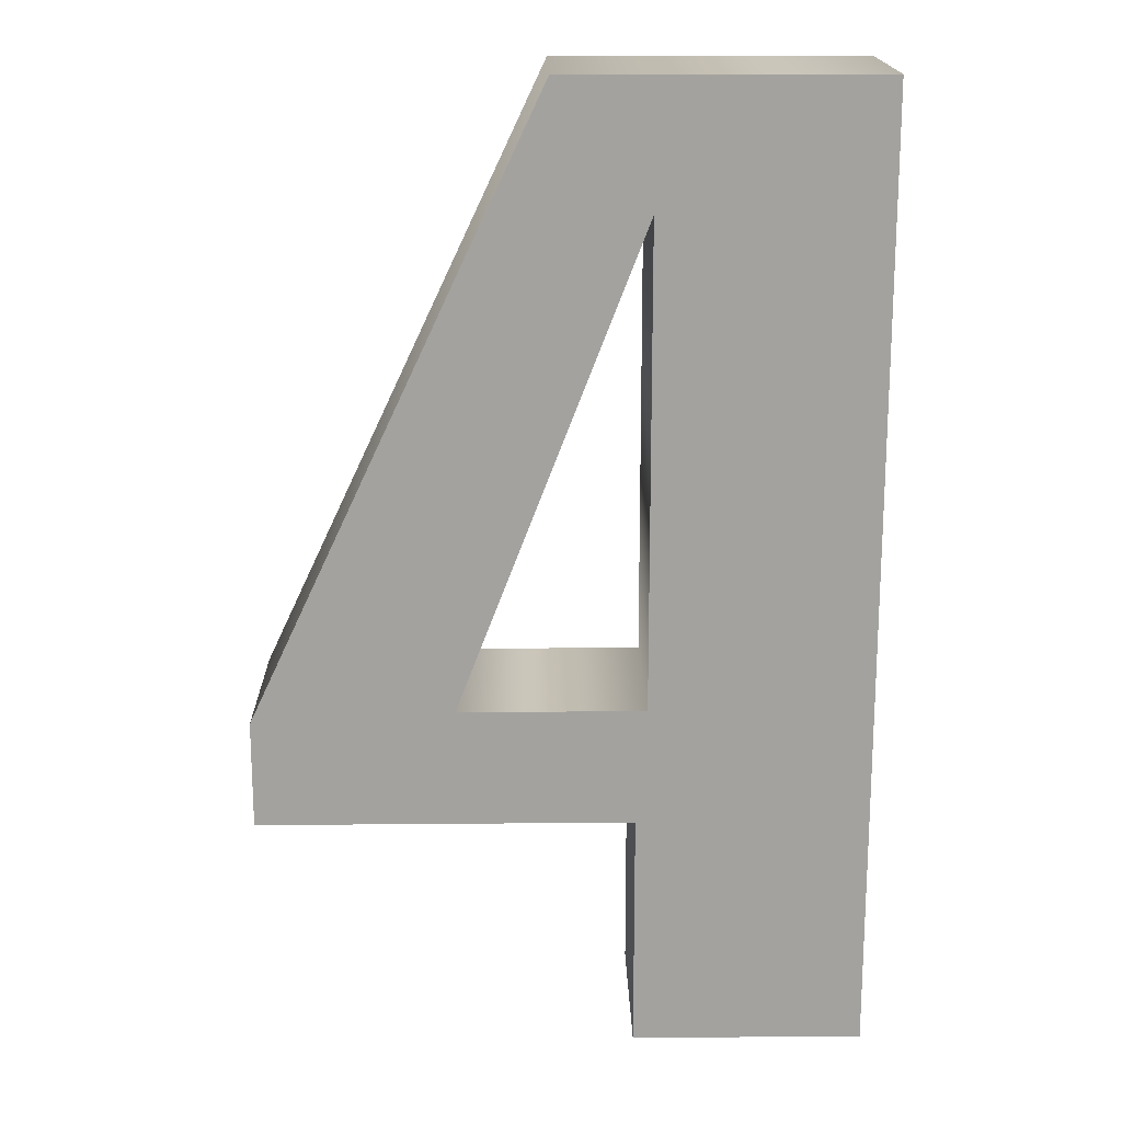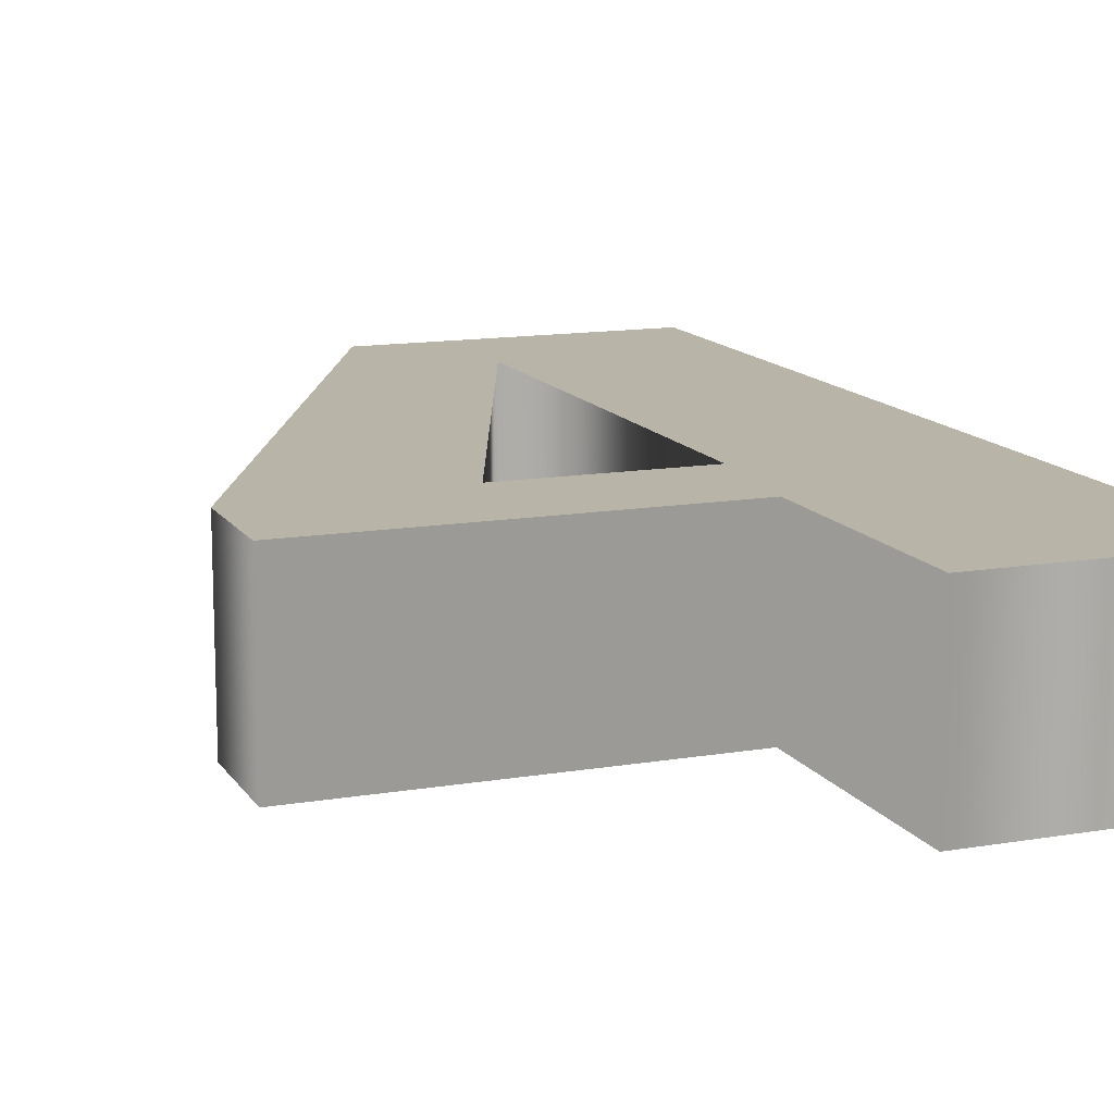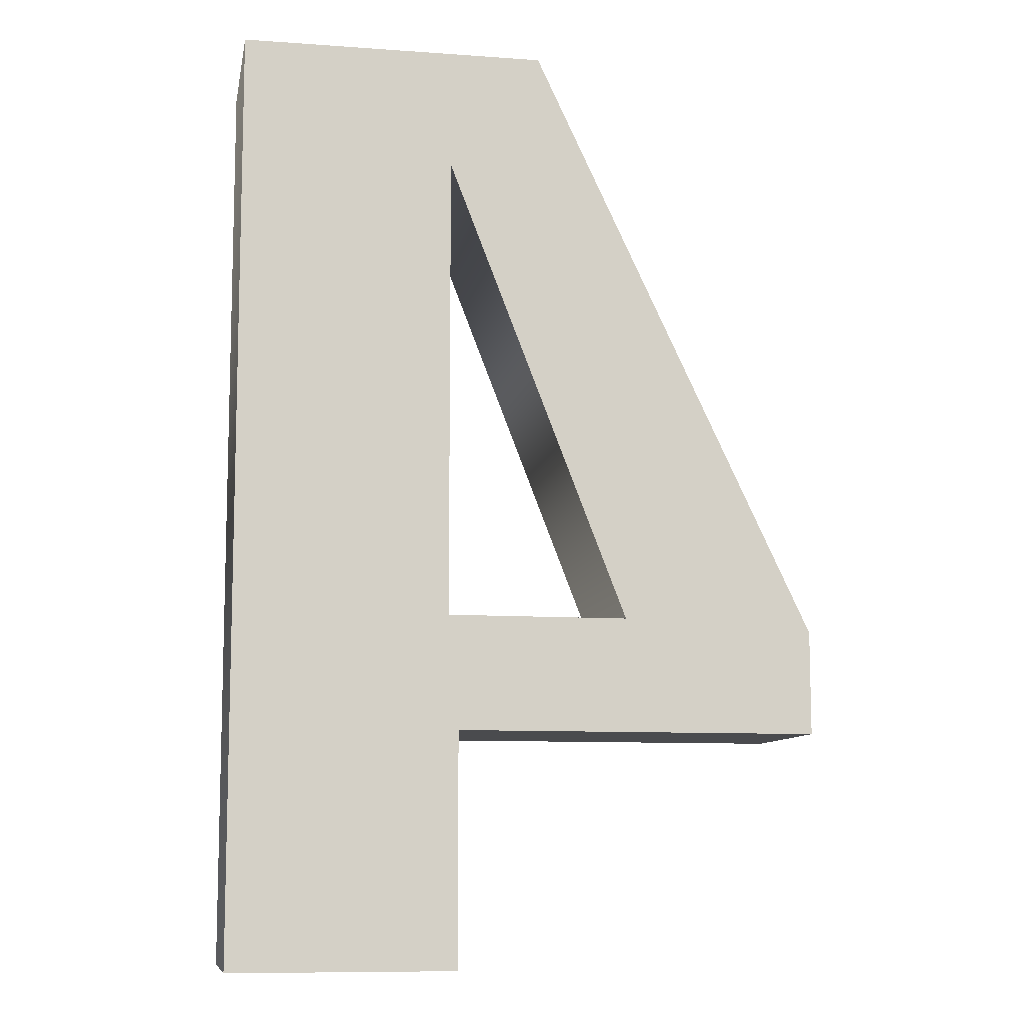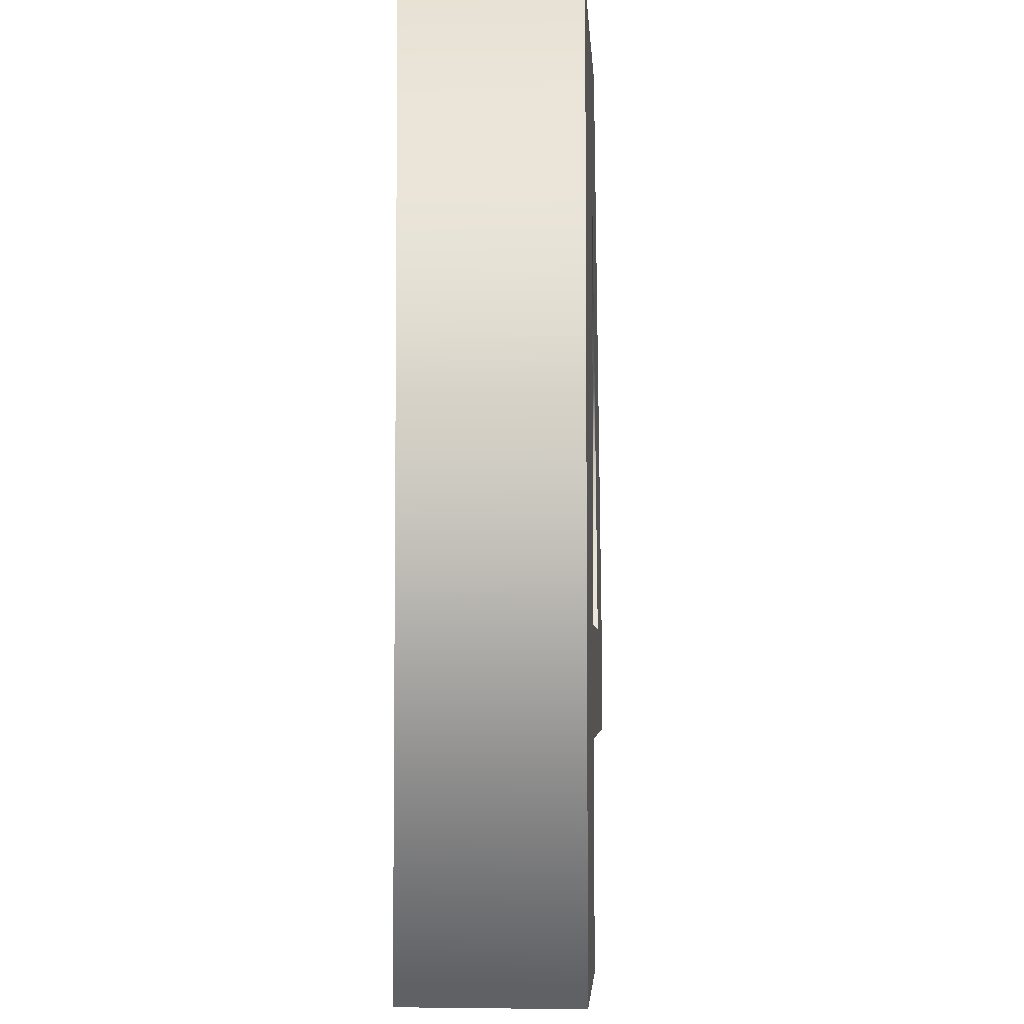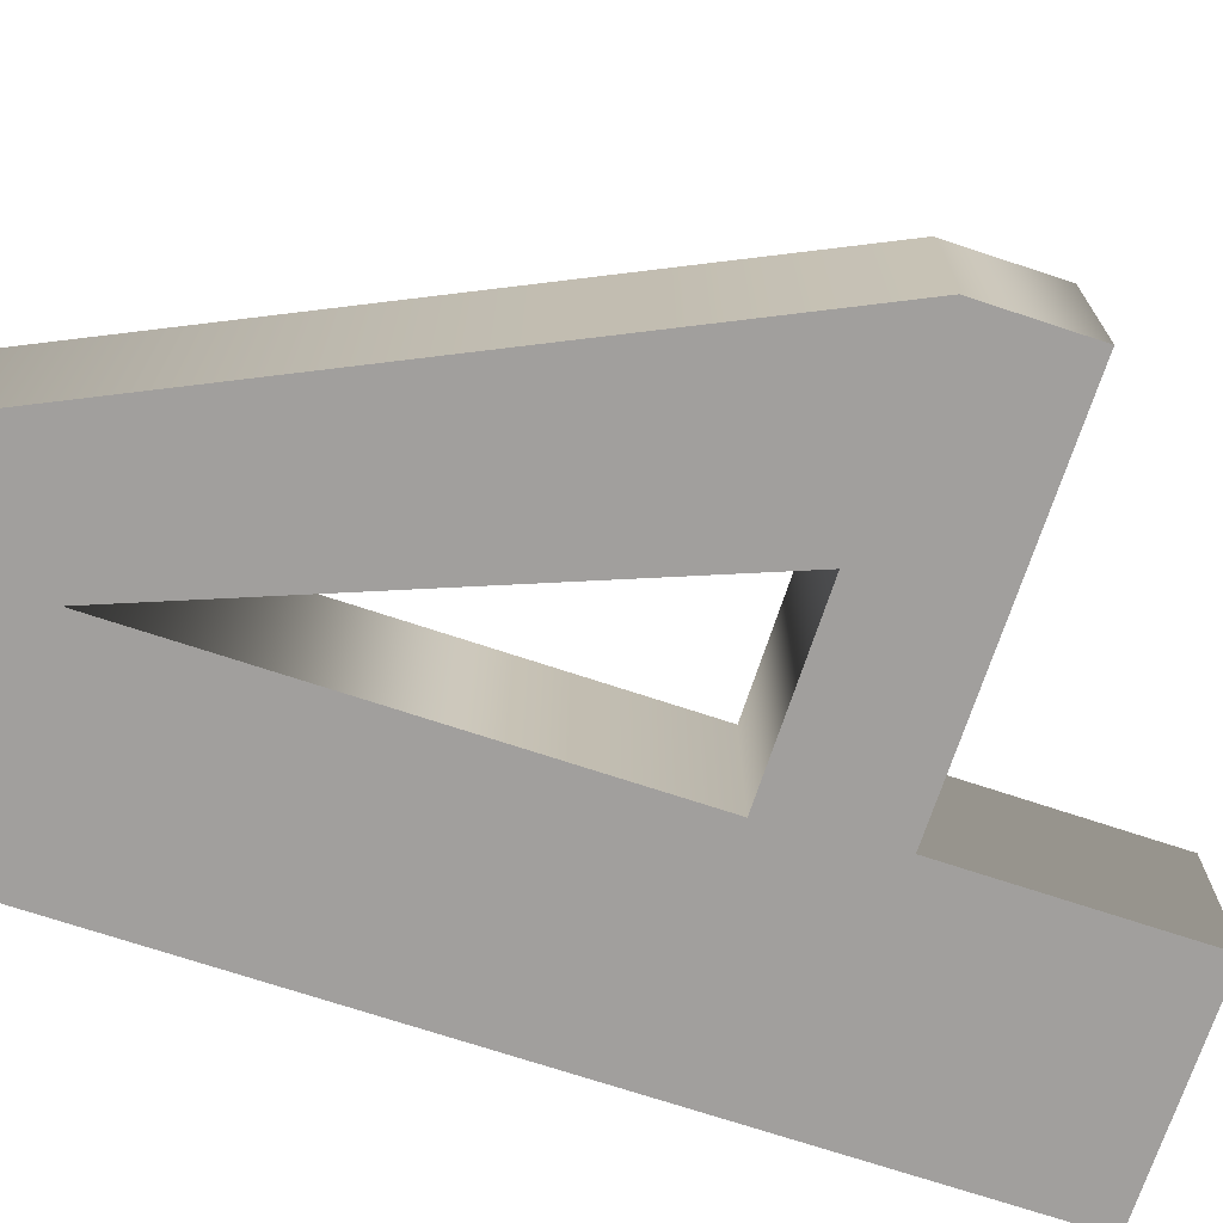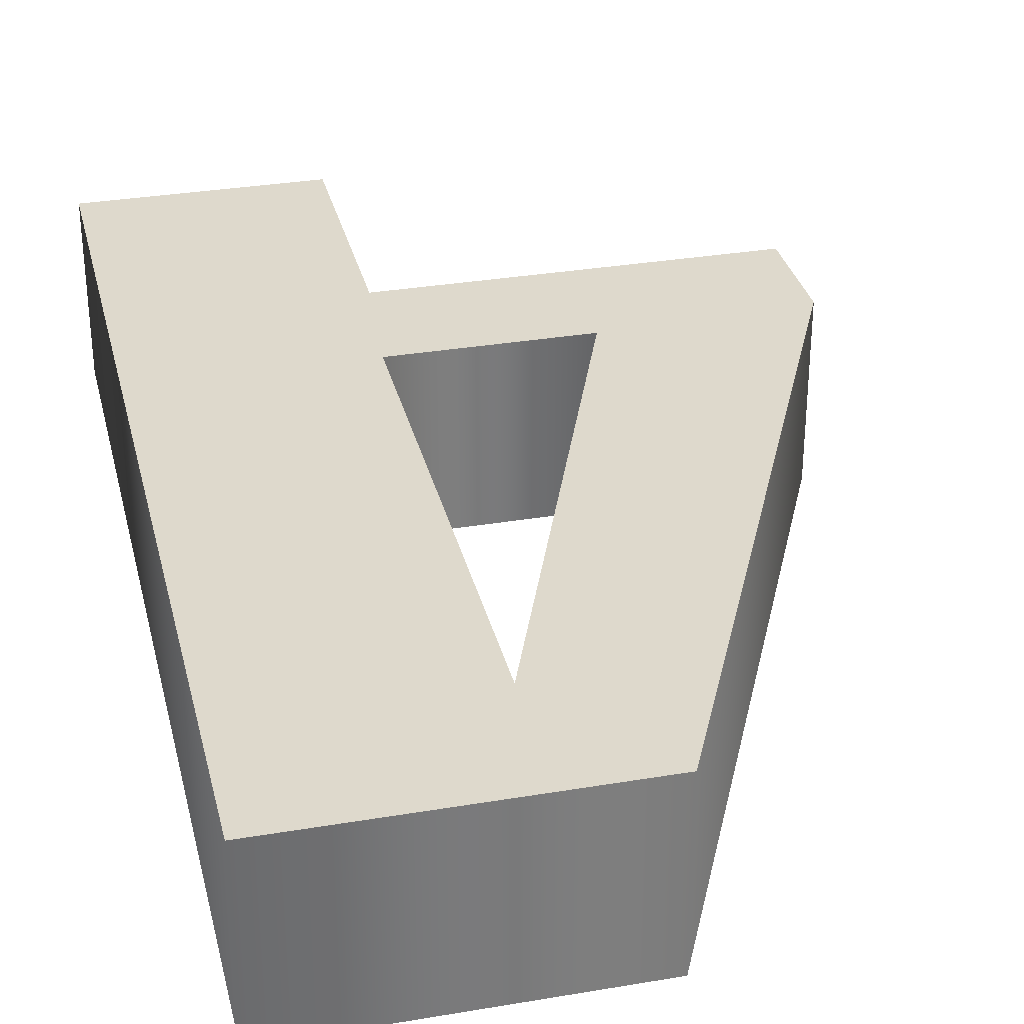
<metadata>
{"format":"obj","ext":"obj","renderer":"f3d","projection":"perspective","resolution":1024,"background":"white","views":[{"elev":17.8,"azim":-1.0,"up":"+Y"},{"elev":13.3,"azim":-21.1,"up":"+Z"},{"elev":-9.7,"azim":169.6,"up":"+Y"},{"elev":-4.5,"azim":93.8,"up":"+Y"},{"elev":-71.5,"azim":-108.3,"up":"+Z"},{"elev":32.2,"azim":166.7,"up":"+Z"}]}
</metadata>
<code>
v 3.404 -2.6 0.12
v 3.096 -2.6 0.12
v 3.096 -2.281 0.12
v 2.596 -2.281 0.12
v 2.596 -2.138 0.12
v 2.984 -1.316 0.12
v 3.404 -1.316 0.12
v 3.11 -2.124 0.12
v 3.11 -1.482 0.12
v 2.861 -2.124 0.12
v 3.404 -2.6 -0.12
v 3.096 -2.6 -0.12
v 3.096 -2.281 -0.12
v 2.596 -2.281 -0.12
v 2.596 -2.138 -0.12
v 2.984 -1.316 -0.12
v 3.404 -1.316 -0.12
v 3.11 -2.124 -0.12
v 3.11 -1.482 -0.12
v 2.861 -2.124 -0.12
v 3.404 -2.6 -0.12
v 3.404 -2.6 0.12
v 3.096 -2.6 -0.12
v 3.096 -2.6 0.12
v 3.096 -2.281 -0.12
v 3.096 -2.281 0.12
v 2.596 -2.281 -0.12
v 2.596 -2.281 0.12
v 2.596 -2.138 -0.12
v 2.596 -2.138 0.12
v 2.984 -1.316 -0.12
v 2.984 -1.316 0.12
v 3.404 -1.316 -0.12
v 3.404 -1.316 0.12
v 3.11 -2.124 -0.12
v 3.11 -2.124 0.12
v 3.11 -1.482 -0.12
v 3.11 -1.482 0.12
v 2.861 -2.124 -0.12
v 2.861 -2.124 0.12
f 5 9 6
f 9 7 6
f 9 1 7
f 5 10 9
f 8 1 9
f 5 8 10
f 5 3 8
f 3 1 8
f 4 3 5
f 2 1 3
f 19 15 16
f 17 19 16
f 11 19 17
f 20 15 19
f 11 18 19
f 18 15 20
f 13 15 18
f 11 13 18
f 13 14 15
f 11 12 13
f 24 21 22
f 24 25 23
f 28 25 26
f 30 27 28
f 32 29 30
f 34 31 32
f 22 33 34
f 38 35 36
f 40 37 38
f 36 39 40
f 24 23 21
f 24 26 25
f 28 27 25
f 30 29 27
f 32 31 29
f 34 33 31
f 22 21 33
f 38 37 35
f 40 39 37
f 36 35 39

</code>
